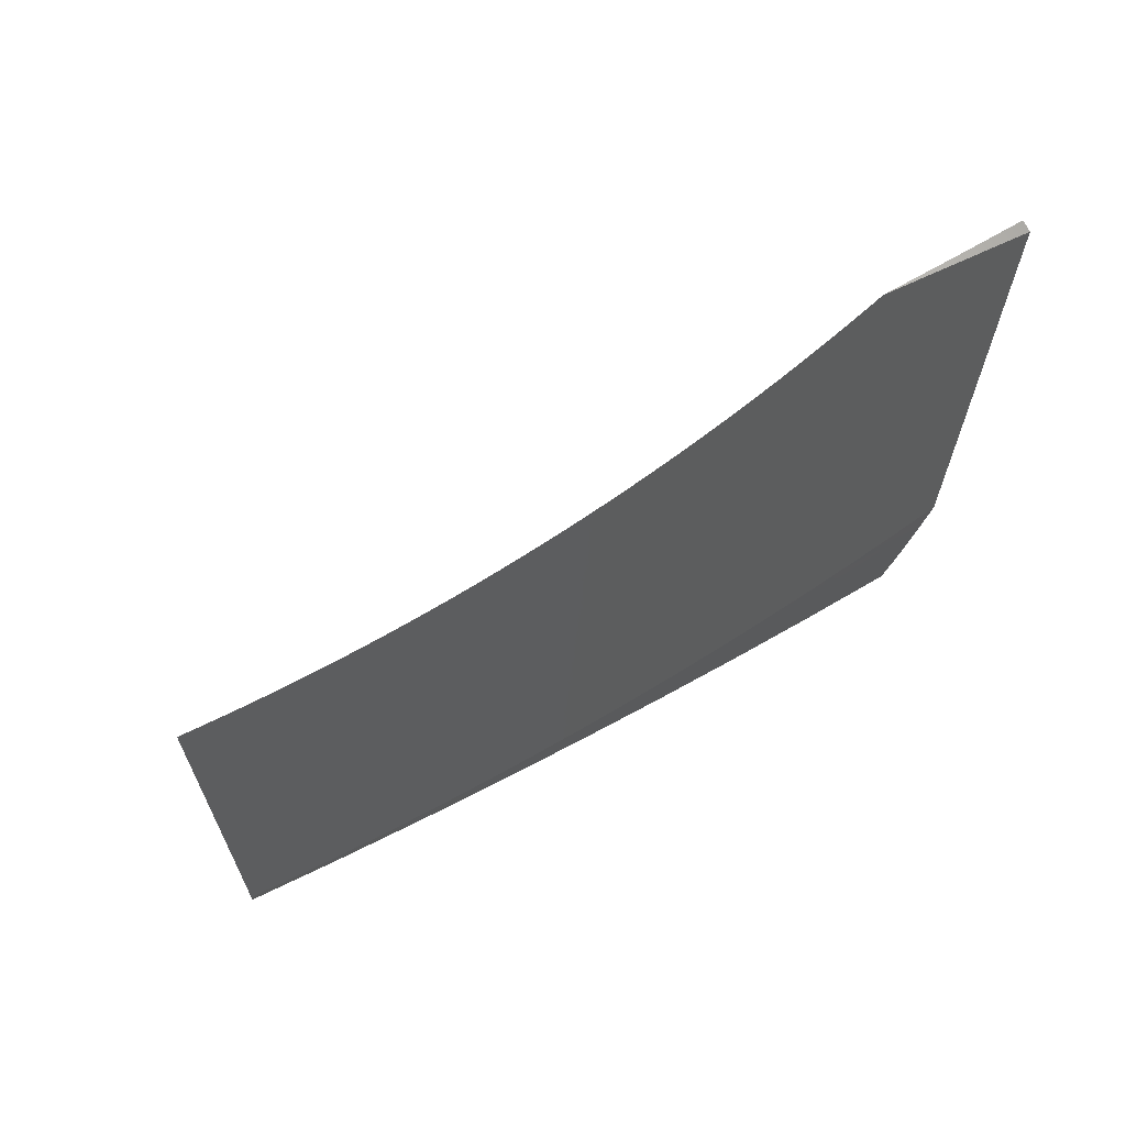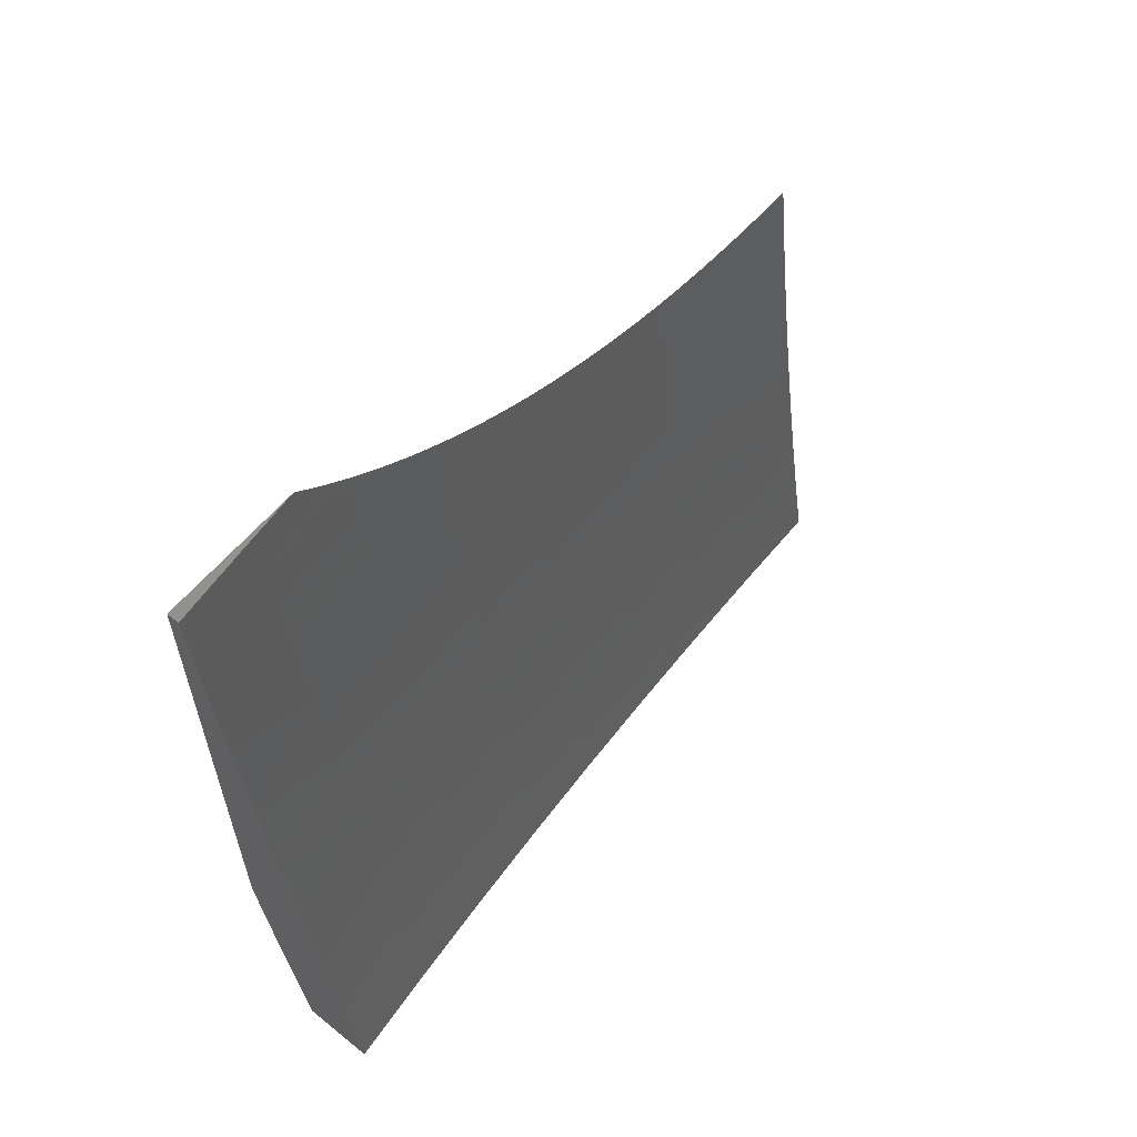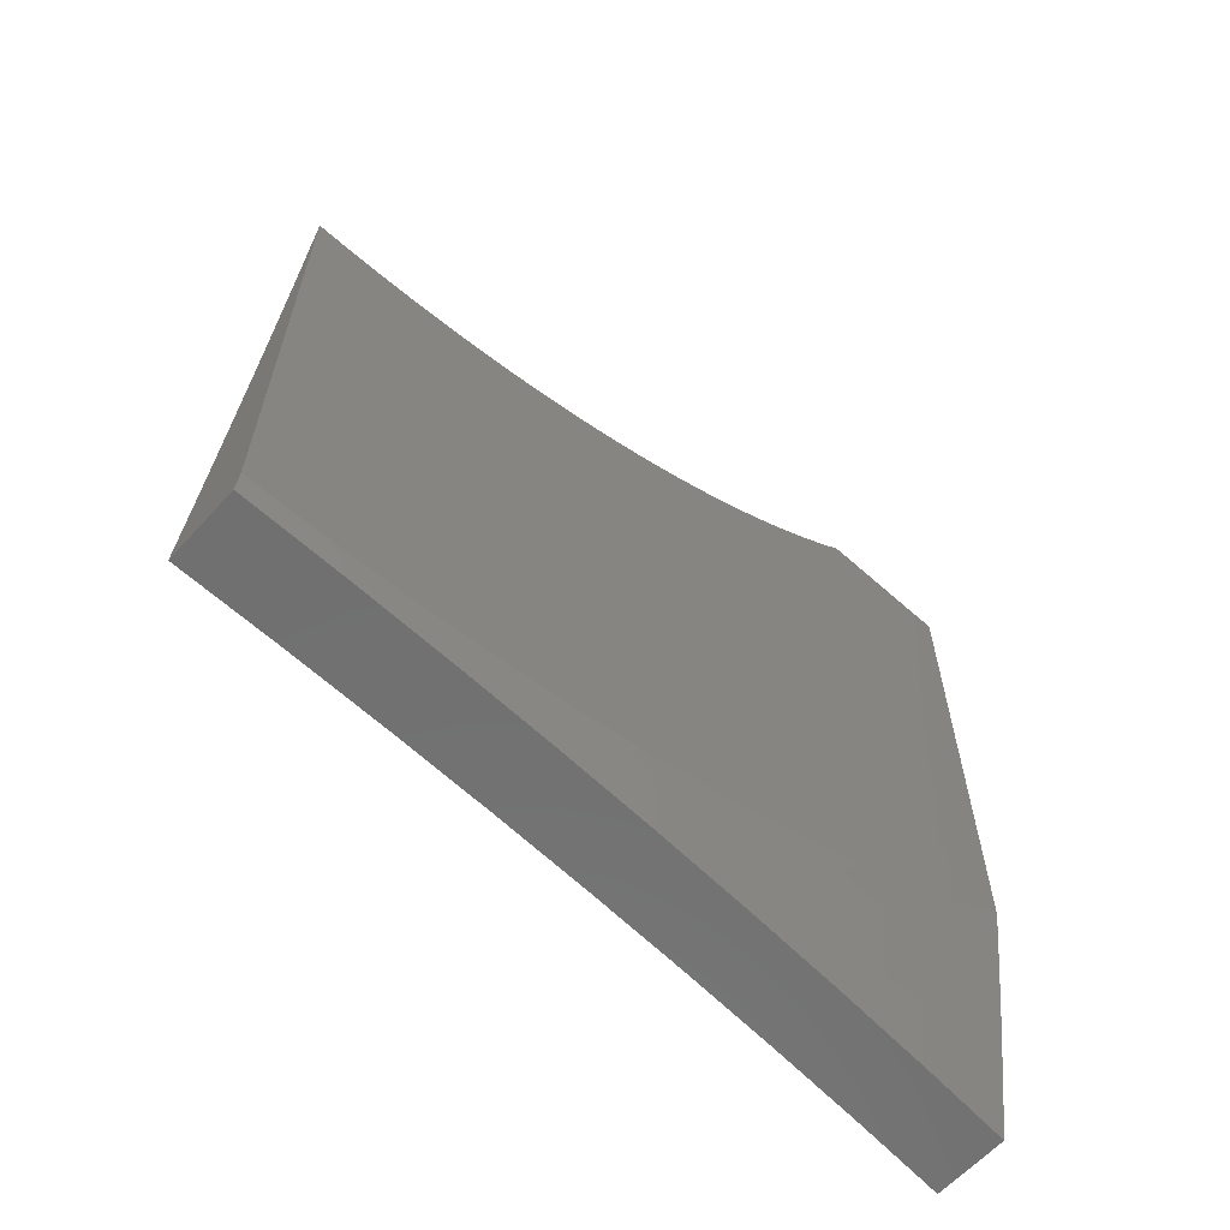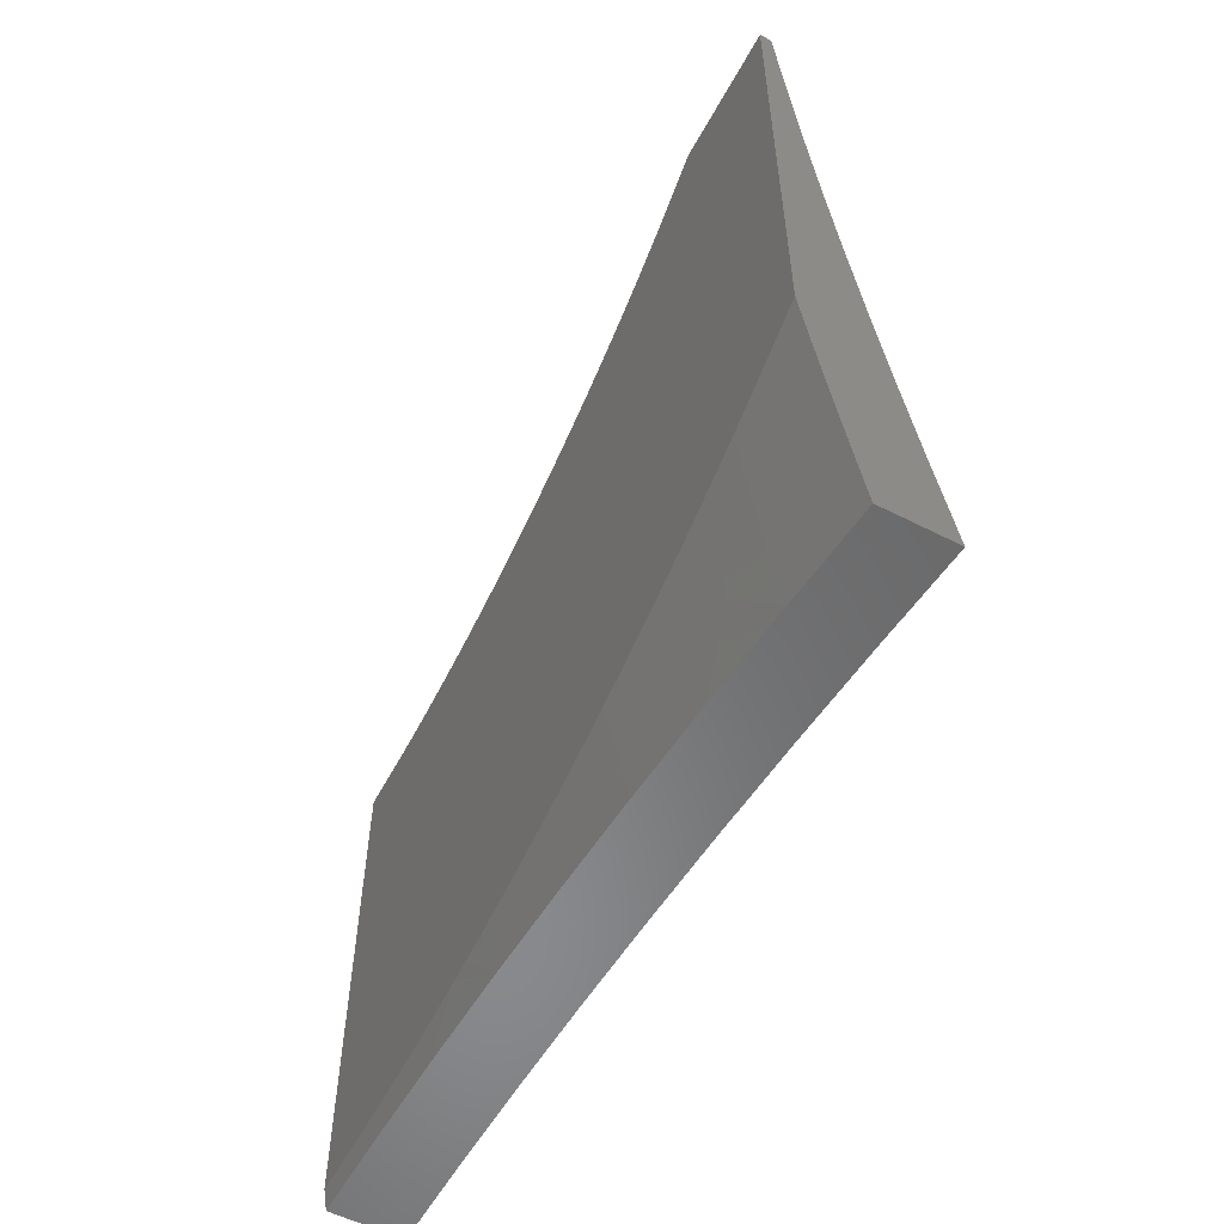
<metadata>
{"format":"stl","ext":"stl","renderer":"f3d","projection":"perspective","resolution":1024,"background":"white","views":[{"elev":66.2,"azim":-115.8,"up":"+Z"},{"elev":59.8,"azim":39.5,"up":"+Z"},{"elev":-62.1,"azim":-132.2,"up":"+Z"},{"elev":-55.8,"azim":-28.2,"up":"+Z"}]}
</metadata>
<code>
# stl→obj: 264 verts, 524 faces
v -11 -1.317e-15 -1.327
v -11 -0.02847 -1.327
v -10.99 -1.316e-15 -1.412
v -11 -0.05694 -1.326
v -11 -0.08538 -1.324
v -11 -0.1138 -1.322
v -10.99 -0.1242 -1.373
v -10.99 -0.1241 -1.435
v -10.98 -0.1241 -1.466
v -10.98 -1.315e-15 -1.496
v -10.98 -0.124 -1.498
v -10.97 -0.124 -1.529
v -10.97 -0.2485 -1.529
v -10.97 -0.2484 -1.56
v -10.96 -0.3735 -1.56
v -10.96 -0.3733 -1.592
v -10.96 -0.4989 -1.592
v -10.95 -0.4987 -1.623
v -10.94 -0.6247 -1.623
v -10.94 -0.6244 -1.654
v -10.94 -0.7507 -1.623
v -10.93 -0.7504 -1.654
v -10.93 -0.878 -1.623
v -10.92 -0.8777 -1.654
v -10.91 -1 -1.626
v -10.92 -0.8773 -1.686
v -10.9 -1 -1.751
v -10.91 -0.877 -1.717
v -10.91 -0.8766 -1.748
v -10.92 -0.7496 -1.748
v -10.91 -0.7493 -1.78
v -10.92 -0.6234 -1.78
v -10.92 -0.6231 -1.811
v -10.93 -0.4976 -1.78
v -10.92 -0.4974 -1.811
v -10.93 -0.3724 -1.78
v -10.93 -0.3723 -1.811
v -10.94 -0.2477 -1.78
v -10.93 -0.2476 -1.811
v -10.94 -0.1236 -1.78
v -10.93 -0.1235 -1.811
v -10.93 -1.307e-15 -1.832
v -10.93 -0.1235 -1.843
v -10.92 -0.1234 -1.874
v -10.92 -0.2474 -1.874
v -10.92 -0.2473 -1.906
v -10.91 -0.3717 -1.906
v -10.91 -0.3716 -1.937
v -10.9 -0.4965 -1.937
v -10.9 -0.4962 -1.969
v -10.89 -0.6216 -1.969
v -10.89 -0.5006 -2
v -10.89 -0.6256 -2
v -10.88 -0.7474 -1.969
v -10.88 -0.7505 -2
v -10.87 -0.8738 -1.969
v -10.87 -0.8753 -2
v -10.86 -1 -2
v -10.88 -0.8742 -1.937
v -10.88 -1 -1.876
v -10.88 -0.8746 -1.906
v -10.89 -0.875 -1.874
v -10.89 -0.7481 -1.906
v -10.9 -0.7484 -1.874
v -10.9 -0.6222 -1.906
v -10.91 -0.6225 -1.874
v -10.91 -0.497 -1.874
v -10.92 -0.4972 -1.843
v -10.92 -0.3721 -1.843
v -11 -0.1421 -1.319
v -11 -0.1703 -1.315
v -11 -0.1984 -1.311
v -11 -0.2264 -1.306
v -11 -0.2491 -1.31
v -10.99 -0.249 -1.373
v -10.98 -0.2488 -1.435
v -10.98 -0.2487 -1.466
v -10.98 -0.2486 -1.498
v -11 -0.2542 -1.3
v -11 -0.282 -1.294
v -11 -0.3095 -1.287
v -11 -0.3745 -1.31
v -11 -0.337 -1.279
v -11 -0.3642 -1.27
v -11 -0.3912 -1.262
v -11 -0.418 -1.252
v -11 -0.4445 -1.242
v -11 -0.4708 -1.231
v -11 -0.5008 -1.248
v -10.99 -0.5005 -1.31
v -10.98 -0.5001 -1.373
v -10.99 -0.3743 -1.373
v -10.98 -0.4998 -1.435
v -10.98 -0.374 -1.435
v -10.97 -0.4996 -1.466
v -10.98 -0.3739 -1.466
v -10.97 -0.4994 -1.498
v -10.97 -0.3738 -1.498
v -10.96 -0.4993 -1.529
v -10.97 -0.3736 -1.529
v -10.96 -0.4991 -1.56
v -11 -0.4968 -1.219
v -11 -0.5225 -1.207
v -11 -0.548 -1.195
v -11 -0.5732 -1.182
v -11 -0.6276 -1.186
v -10.99 -0.6273 -1.248
v -10.98 -0.6269 -1.31
v -10.98 -0.6265 -1.373
v -10.97 -0.6261 -1.435
v -10.96 -0.6258 -1.466
v -10.96 -0.6256 -1.498
v -10.96 -0.6254 -1.529
v -10.95 -0.6251 -1.56
v -10.95 -0.6249 -1.592
v -11 -0.598 -1.168
v -11 -0.6226 -1.153
v -11 -0.6468 -1.138
v -11 -0.6707 -1.123
v -10.99 -0.7538 -1.186
v -10.98 -0.7534 -1.248
v -10.97 -0.753 -1.31
v -10.97 -0.7526 -1.373
v -10.96 -0.7522 -1.435
v -10.96 -0.7519 -1.466
v -10.95 -0.7517 -1.498
v -10.95 -0.7515 -1.529
v -10.94 -0.7512 -1.56
v -10.94 -0.751 -1.592
v -10.99 -0.7541 -1.124
v -11 -0.6943 -1.107
v -11 -0.7174 -1.09
v -11 -0.7402 -1.073
v -11 -0.7625 -1.056
v -10.98 -0.8827 -1.124
v -10.99 -0.8832 -1.062
v -10.97 -1 -1.126
v -10.98 -1 -1
v -10.99 -0.9135 -1
v -11 -0.827 -1
v -11 -0.8059 -1.019
v -11 -0.7844 -1.038
v -10.98 -0.8822 -1.186
v -10.96 -1 -1.251
v -10.97 -0.8817 -1.248
v -10.96 -0.8812 -1.31
v -10.95 -1 -1.376
v -10.96 -0.8806 -1.373
v -10.95 -0.88 -1.435
v -10.93 -1 -1.501
v -10.95 -0.8797 -1.466
v -10.94 -0.8794 -1.498
v -10.93 -0.8787 -1.56
v -10.94 -0.8791 -1.529
v -10.9 -0.8758 -1.811
v -10.9 -0.8762 -1.78
v -10.9 -0.3755 -2
v -10.9 -0.3714 -1.969
v -10.91 -0.2472 -1.937
v -10.92 -0.1234 -1.906
v -10.92 -1.306e-15 -1.916
v -10.9 -0.2504 -2
v -10.91 -0.247 -1.969
v -10.91 -0.1233 -1.937
v -10.9 -0.1252 -2
v -10.91 -0.1232 -1.969
v -10.9 -1.305e-15 -2
v -10.94 -1.309e-15 -1.748
v -10.94 -0.1236 -1.748
v -10.94 -0.2478 -1.748
v -10.94 -0.3726 -1.748
v -10.93 -0.4978 -1.748
v -10.93 -0.6236 -1.748
v -10.92 -0.7499 -1.717
v -10.95 -0.1237 -1.717
v -10.96 -1.311e-15 -1.664
v -10.95 -0.1237 -1.686
v -10.96 -0.1238 -1.654
v -10.95 -0.248 -1.686
v -10.96 -0.2481 -1.654
v -10.95 -0.3729 -1.686
v -10.95 -0.373 -1.654
v -10.94 -0.4983 -1.686
v -10.95 -0.4985 -1.654
v -10.94 -0.6241 -1.686
v -10.96 -0.1238 -1.623
v -10.97 -1.313e-15 -1.58
v -10.97 -0.1239 -1.592
v -10.97 -0.1239 -1.56
v -10.96 -0.2483 -1.592
v -10.96 -0.2482 -1.623
v -10.96 -0.3732 -1.623
v -10.95 -0.2479 -1.717
v -10.94 -0.3727 -1.717
v -10.94 -0.4981 -1.717
v -10.93 -0.6239 -1.717
v -10.93 -0.7502 -1.686
v -10.93 -0.2475 -1.843
v -10.92 -0.3719 -1.874
v -10.91 -0.4967 -1.906
v -10.9 -0.6219 -1.937
v -10.89 -0.7478 -1.937
v -10.91 -0.6228 -1.843
v -10.91 -0.749 -1.811
v -10.9 -0.7487 -1.843
v -10.89 -0.8754 -1.843
v -10.93 -0.8784 -1.592
v -11 -1 -1.666
v -11 -0.9722 -1.685
v -10.99 -1 -1.75
v -11 -0.9441 -1.702
v -11 -0.9157 -1.72
v -11 -0.8765 -1.75
v -11 -0.887 -1.736
v -11 -0.8581 -1.752
v -10.99 -0.876 -1.791
v -11 -0.8288 -1.768
v -11 -0.8127 -1.791
v -11 -0.7993 -1.783
v -11 -0.7696 -1.797
v -11 -0.7395 -1.811
v -11 -0.749 -1.833
v -10.99 -0.8122 -1.833
v -11 -0.7093 -1.825
v -11 -0.6788 -1.838
v -10.98 -0.7481 -1.916
v -10.99 -0.6221 -1.916
v -10.98 -0.6256 -2
v -10.98 -0.5006 -2
v -11 -0.4967 -1.916
v -11 -0.4269 -1.92
v -11 -0.459 -1.912
v -11 -0.491 -1.903
v -11 -0.5228 -1.894
v -11 -0.5544 -1.884
v -11 -0.5858 -1.873
v -11 -0.617 -1.862
v -11 -0.648 -1.85
v -10.99 -0.3755 -2
v -11 -0.3946 -1.928
v -11 -0.3622 -1.935
v -11 -0.3297 -1.941
v -11 -0.2971 -1.947
v -10.99 -0.2504 -2
v -11 -0.2644 -1.953
v -11 -0.2316 -1.957
v -11 -0.1987 -1.961
v -11 -0.1657 -1.965
v -10.99 -0.1252 -2
v -11 -0.1326 -1.967
v -11 -0.09952 -1.97
v -11 -0.06635 -1.971
v -11 -1.316e-15 -2
v -11 -0.03317 -1.972
v -11 -1.317e-15 -1.972
v -10.97 -0.7505 -2
v -10.98 -0.8112 -1.916
v -10.99 -0.8755 -1.833
v -10.97 -1 -1.833
v -10.96 -0.8753 -2
v -10.97 -0.8745 -1.916
v -10.95 -1 -2
v -10.96 -1 -1.917
v -11 -1 -1
f 1 2 3
f 3 2 4
f 3 4 5
f 6 7 5
f 5 7 8
f 5 8 3
f 3 8 9
f 3 9 10
f 10 9 11
f 10 11 12
f 12 11 13
f 12 13 14
f 14 13 15
f 14 15 16
f 16 15 17
f 16 17 18
f 18 17 19
f 18 19 20
f 20 19 21
f 20 21 22
f 22 21 23
f 22 23 24
f 24 23 25
f 24 25 26
f 26 25 27
f 26 27 28
f 28 27 29
f 28 29 30
f 30 29 31
f 30 31 32
f 32 31 33
f 32 33 34
f 34 33 35
f 34 35 36
f 36 35 37
f 36 37 38
f 38 37 39
f 38 39 40
f 40 39 41
f 40 41 42
f 42 41 43
f 42 43 44
f 44 43 45
f 44 45 46
f 46 45 47
f 46 47 48
f 48 47 49
f 48 49 50
f 50 49 51
f 50 51 52
f 52 51 53
f 53 51 54
f 53 54 55
f 55 54 56
f 55 56 57
f 57 56 58
f 58 56 59
f 58 59 60
f 60 59 61
f 60 61 62
f 62 61 63
f 62 63 64
f 64 63 65
f 64 65 66
f 66 65 67
f 66 67 68
f 68 67 69
f 68 69 37
f 37 69 39
f 6 70 7
f 7 70 71
f 7 71 72
f 73 74 72
f 72 74 75
f 72 75 7
f 7 75 76
f 7 76 8
f 8 76 77
f 8 77 9
f 9 77 78
f 9 78 11
f 11 78 13
f 73 79 74
f 74 79 80
f 74 80 81
f 74 81 82
f 82 81 83
f 82 83 84
f 84 85 82
f 82 85 86
f 82 86 87
f 88 89 87
f 87 89 90
f 87 90 82
f 82 90 91
f 82 91 92
f 92 91 93
f 92 93 94
f 94 93 95
f 94 95 96
f 96 95 97
f 96 97 98
f 98 97 99
f 98 99 100
f 100 99 101
f 100 101 15
f 15 101 17
f 88 102 89
f 89 102 103
f 89 103 104
f 105 106 104
f 104 106 107
f 104 107 89
f 89 107 108
f 89 108 90
f 90 108 109
f 90 109 91
f 91 109 110
f 91 110 93
f 93 110 111
f 93 111 95
f 95 111 112
f 95 112 97
f 97 112 113
f 97 113 99
f 99 113 114
f 99 114 101
f 101 114 115
f 101 115 17
f 17 115 19
f 105 116 106
f 106 116 117
f 106 117 118
f 118 119 106
f 106 119 120
f 106 120 107
f 107 120 121
f 107 121 108
f 108 121 122
f 108 122 109
f 109 122 123
f 109 123 110
f 110 123 124
f 110 124 111
f 111 124 125
f 111 125 112
f 112 125 126
f 112 126 113
f 113 126 127
f 113 127 114
f 114 127 128
f 114 128 115
f 115 128 129
f 115 129 19
f 19 129 21
f 120 119 130
f 130 119 131
f 130 131 132
f 132 133 130
f 130 133 134
f 130 134 135
f 135 134 136
f 135 136 137
f 137 136 138
f 138 136 139
f 139 136 140
f 140 136 141
f 141 136 142
f 142 136 134
f 135 137 143
f 143 137 144
f 143 144 145
f 145 144 146
f 145 146 122
f 122 146 123
f 144 147 146
f 146 147 148
f 146 148 123
f 123 148 124
f 148 147 149
f 149 147 150
f 149 150 151
f 151 150 152
f 151 152 126
f 126 152 127
f 25 153 150
f 150 153 154
f 150 154 152
f 152 154 127
f 60 155 27
f 27 155 156
f 27 156 29
f 29 156 31
f 52 157 50
f 50 157 158
f 50 158 48
f 48 158 159
f 48 159 46
f 46 159 160
f 46 160 44
f 44 160 161
f 44 161 42
f 157 162 158
f 158 162 163
f 158 163 159
f 159 163 164
f 159 164 160
f 160 164 161
f 162 165 163
f 163 165 166
f 163 166 164
f 164 166 161
f 165 167 166
f 166 167 161
f 42 168 40
f 40 168 169
f 40 169 38
f 38 169 170
f 38 170 36
f 36 170 171
f 36 171 34
f 34 171 172
f 34 172 32
f 32 172 173
f 32 173 30
f 30 173 174
f 30 174 28
f 28 174 26
f 169 168 175
f 175 168 176
f 175 176 177
f 177 176 178
f 177 178 179
f 179 178 180
f 179 180 181
f 181 180 182
f 181 182 183
f 183 182 184
f 183 184 185
f 185 184 20
f 185 20 22
f 178 176 186
f 186 176 187
f 186 187 188
f 188 187 189
f 188 189 190
f 190 189 14
f 190 14 16
f 189 187 12
f 12 187 10
f 14 189 12
f 180 178 186
f 186 188 191
f 191 188 190
f 191 190 192
f 192 190 16
f 192 16 18
f 170 169 175
f 175 177 193
f 193 177 179
f 193 179 194
f 194 179 181
f 194 181 195
f 195 181 183
f 195 183 196
f 196 183 185
f 196 185 197
f 197 185 22
f 197 22 24
f 43 41 198
f 198 41 39
f 198 39 69
f 82 92 74
f 74 92 75
f 92 94 75
f 75 94 76
f 94 96 76
f 76 96 77
f 96 98 77
f 77 98 78
f 98 100 78
f 78 100 13
f 100 15 13
f 182 180 191
f 191 180 186
f 182 191 192
f 171 170 193
f 193 170 175
f 171 193 194
f 43 198 45
f 45 198 199
f 45 199 47
f 47 199 200
f 47 200 49
f 49 200 201
f 49 201 51
f 51 201 202
f 51 202 54
f 54 202 59
f 54 59 56
f 199 198 69
f 184 182 192
f 184 192 18
f 172 171 194
f 172 194 195
f 68 37 35
f 200 199 67
f 67 199 69
f 20 184 18
f 173 172 195
f 173 195 196
f 68 35 203
f 203 35 33
f 203 33 204
f 204 33 31
f 204 31 156
f 201 200 65
f 65 200 67
f 174 173 196
f 174 196 197
f 68 203 66
f 66 203 205
f 66 205 64
f 64 205 206
f 64 206 62
f 62 206 60
f 205 203 204
f 202 201 63
f 63 201 65
f 130 135 120
f 120 135 143
f 120 143 121
f 121 143 145
f 121 145 122
f 151 126 125
f 148 149 124
f 124 149 125
f 149 151 125
f 127 154 128
f 128 154 153
f 128 153 129
f 129 153 207
f 129 207 21
f 21 207 23
f 26 174 197
f 26 197 24
f 156 155 204
f 204 155 205
f 59 202 61
f 61 202 63
f 25 23 207
f 207 153 25
f 60 206 155
f 155 206 205
f 208 209 210
f 210 209 211
f 210 211 212
f 210 212 213
f 213 212 214
f 213 214 215
f 213 215 216
f 216 215 217
f 216 217 218
f 218 217 219
f 218 219 220
f 221 222 220
f 220 222 223
f 220 223 218
f 218 223 216
f 221 224 222
f 222 224 225
f 222 225 226
f 226 225 227
f 226 227 228
f 228 227 229
f 229 227 230
f 229 230 231
f 231 230 232
f 232 230 233
f 233 230 234
f 234 230 235
f 235 230 227
f 235 227 236
f 236 227 237
f 237 227 238
f 238 227 225
f 229 231 239
f 239 231 240
f 239 240 241
f 241 242 239
f 239 242 243
f 239 243 244
f 244 243 245
f 244 245 246
f 246 247 244
f 244 247 248
f 244 248 249
f 249 248 250
f 249 250 251
f 251 252 249
f 249 252 253
f 253 252 254
f 253 254 255
f 228 256 226
f 226 256 257
f 226 257 223
f 223 257 258
f 223 258 216
f 216 258 259
f 216 259 210
f 256 260 257
f 257 260 261
f 257 261 258
f 258 261 259
f 262 263 260
f 260 263 261
f 263 259 261
f 213 216 210
f 222 226 223
f 140 141 264
f 264 141 142
f 264 142 134
f 134 133 264
f 264 133 208
f 208 133 132
f 208 132 131
f 131 119 208
f 208 119 118
f 208 118 117
f 116 211 117
f 117 211 209
f 117 209 208
f 211 116 212
f 212 116 105
f 212 105 214
f 214 105 104
f 214 104 215
f 215 104 217
f 217 104 103
f 217 103 219
f 219 103 102
f 219 102 220
f 220 102 88
f 220 88 221
f 221 88 224
f 224 88 87
f 224 87 225
f 225 87 86
f 225 86 238
f 238 86 85
f 238 85 237
f 237 85 236
f 236 85 84
f 236 84 235
f 235 84 83
f 235 83 234
f 234 83 81
f 234 81 233
f 233 81 232
f 232 81 80
f 232 80 231
f 231 80 79
f 231 79 240
f 240 79 73
f 240 73 241
f 241 73 242
f 242 73 72
f 242 72 243
f 243 72 71
f 243 71 245
f 245 71 70
f 245 70 246
f 246 70 247
f 247 70 6
f 247 6 248
f 248 6 5
f 248 5 250
f 250 5 251
f 251 5 4
f 251 4 252
f 252 4 2
f 252 2 254
f 254 2 1
f 254 1 255
f 1 3 255
f 255 3 10
f 255 10 187
f 187 176 255
f 255 176 253
f 253 176 168
f 253 168 42
f 42 161 253
f 253 161 167
f 253 167 249
f 249 167 165
f 249 165 244
f 244 165 162
f 244 162 239
f 239 162 229
f 229 162 157
f 229 157 228
f 228 157 52
f 228 52 256
f 256 52 260
f 260 52 53
f 260 53 262
f 262 53 55
f 262 55 57
f 57 58 262
f 138 139 264
f 264 139 140
f 58 60 262
f 262 60 27
f 262 27 25
f 262 25 263
f 263 25 150
f 263 150 259
f 259 150 210
f 210 150 147
f 210 147 208
f 208 147 144
f 208 144 137
f 138 264 137
f 137 264 208

</code>
